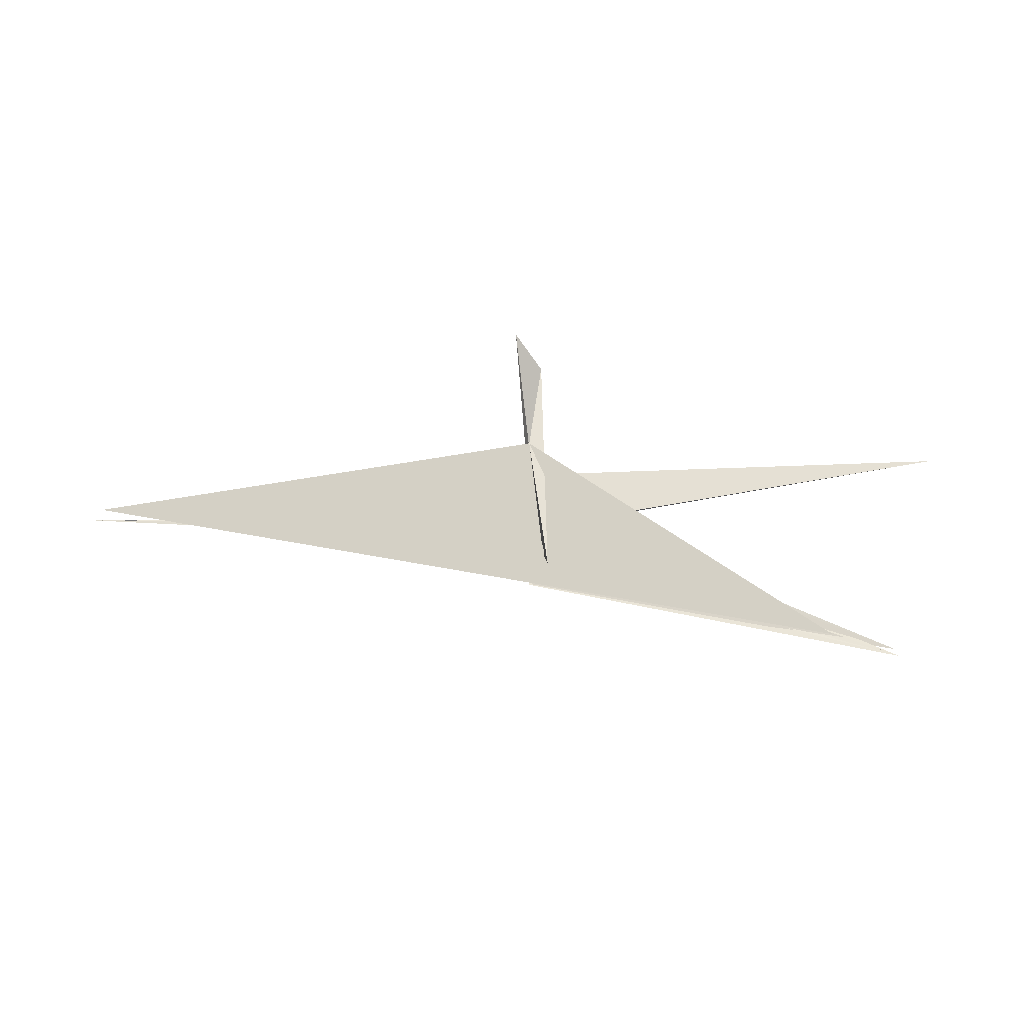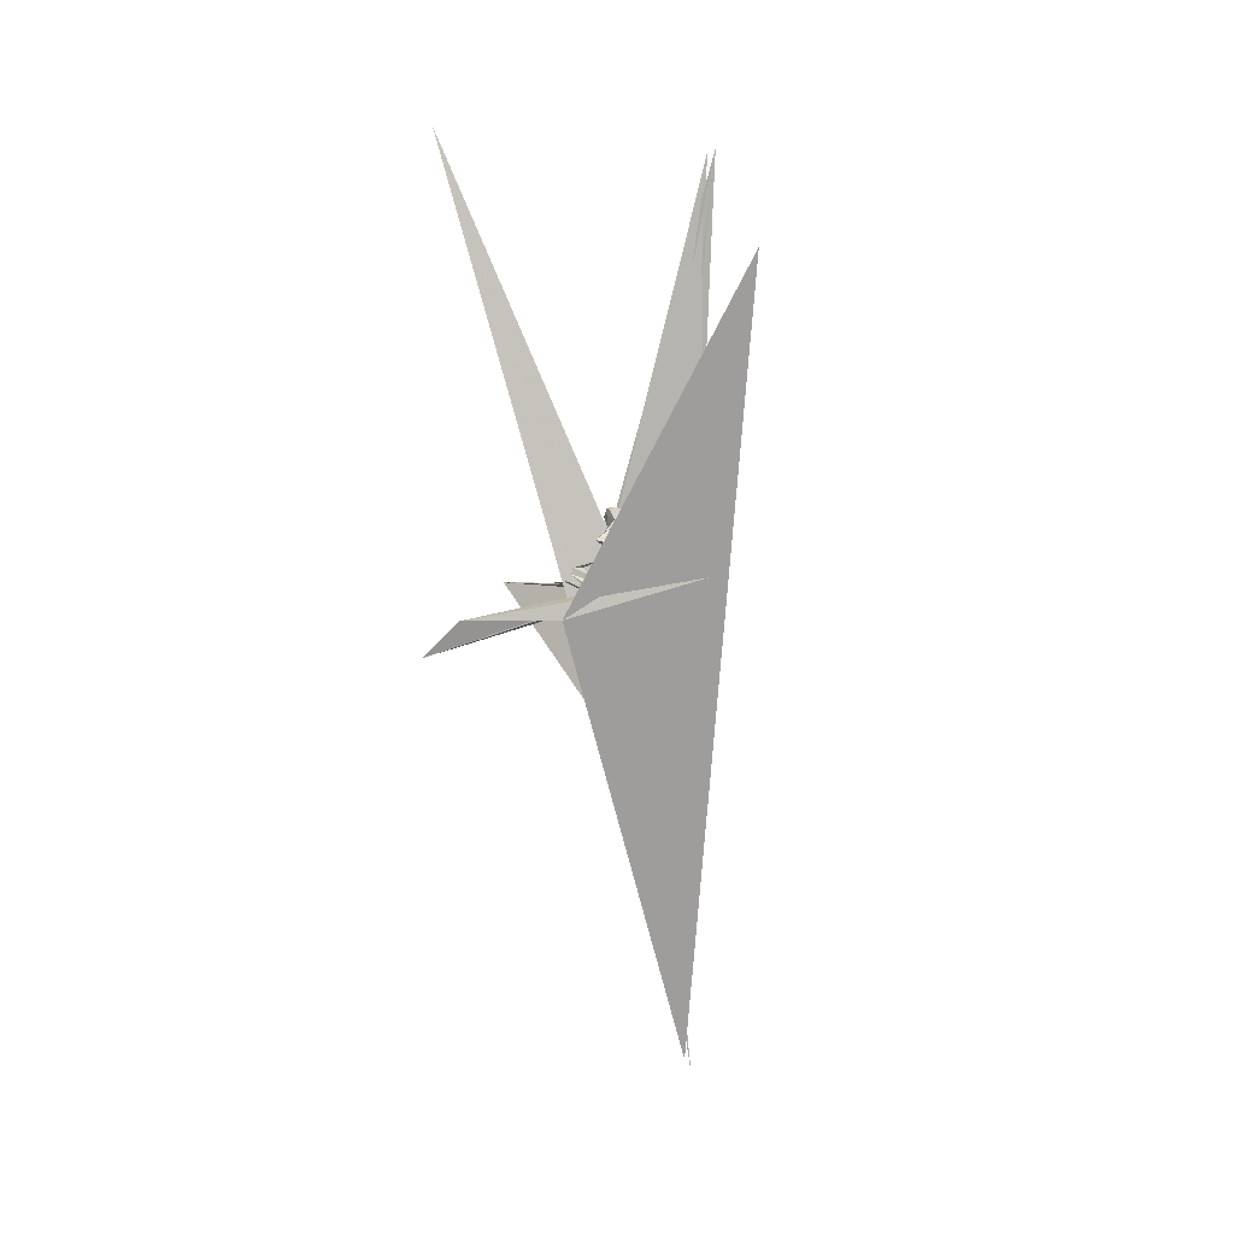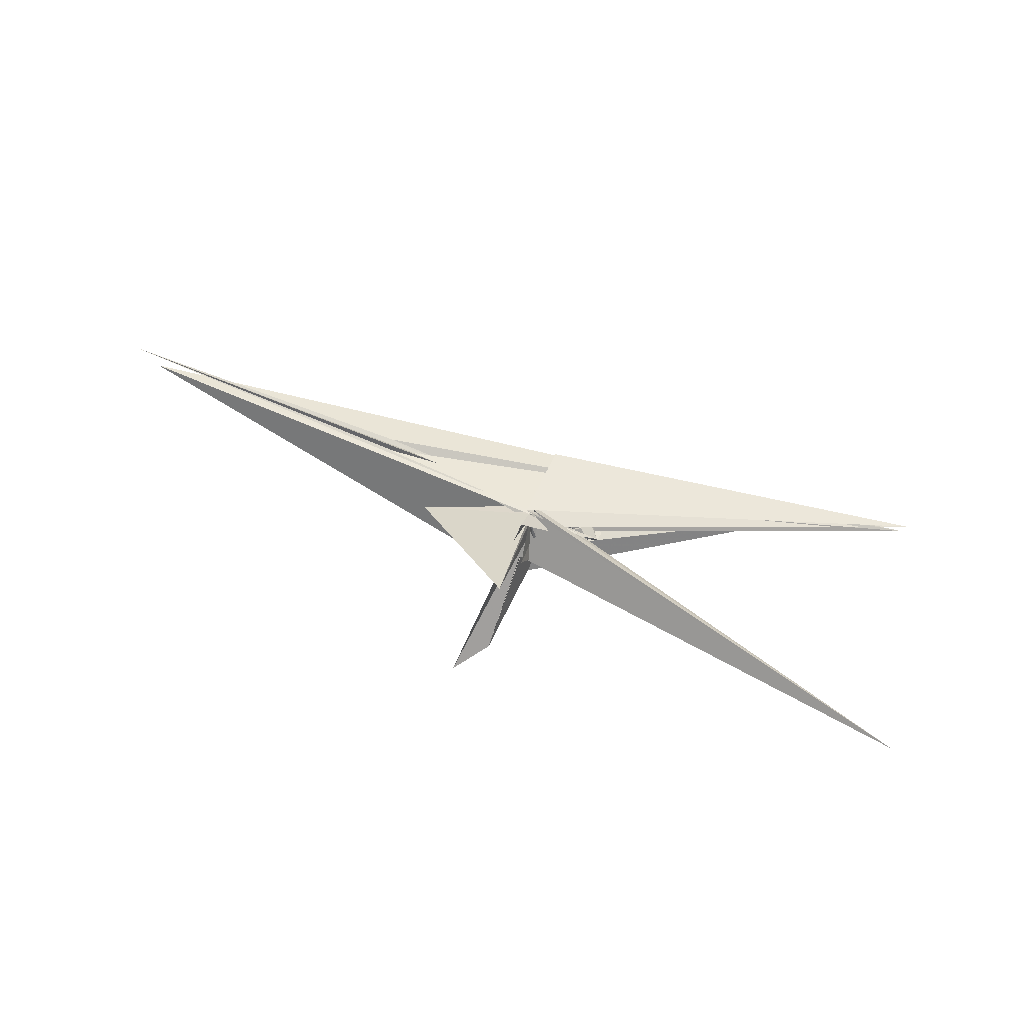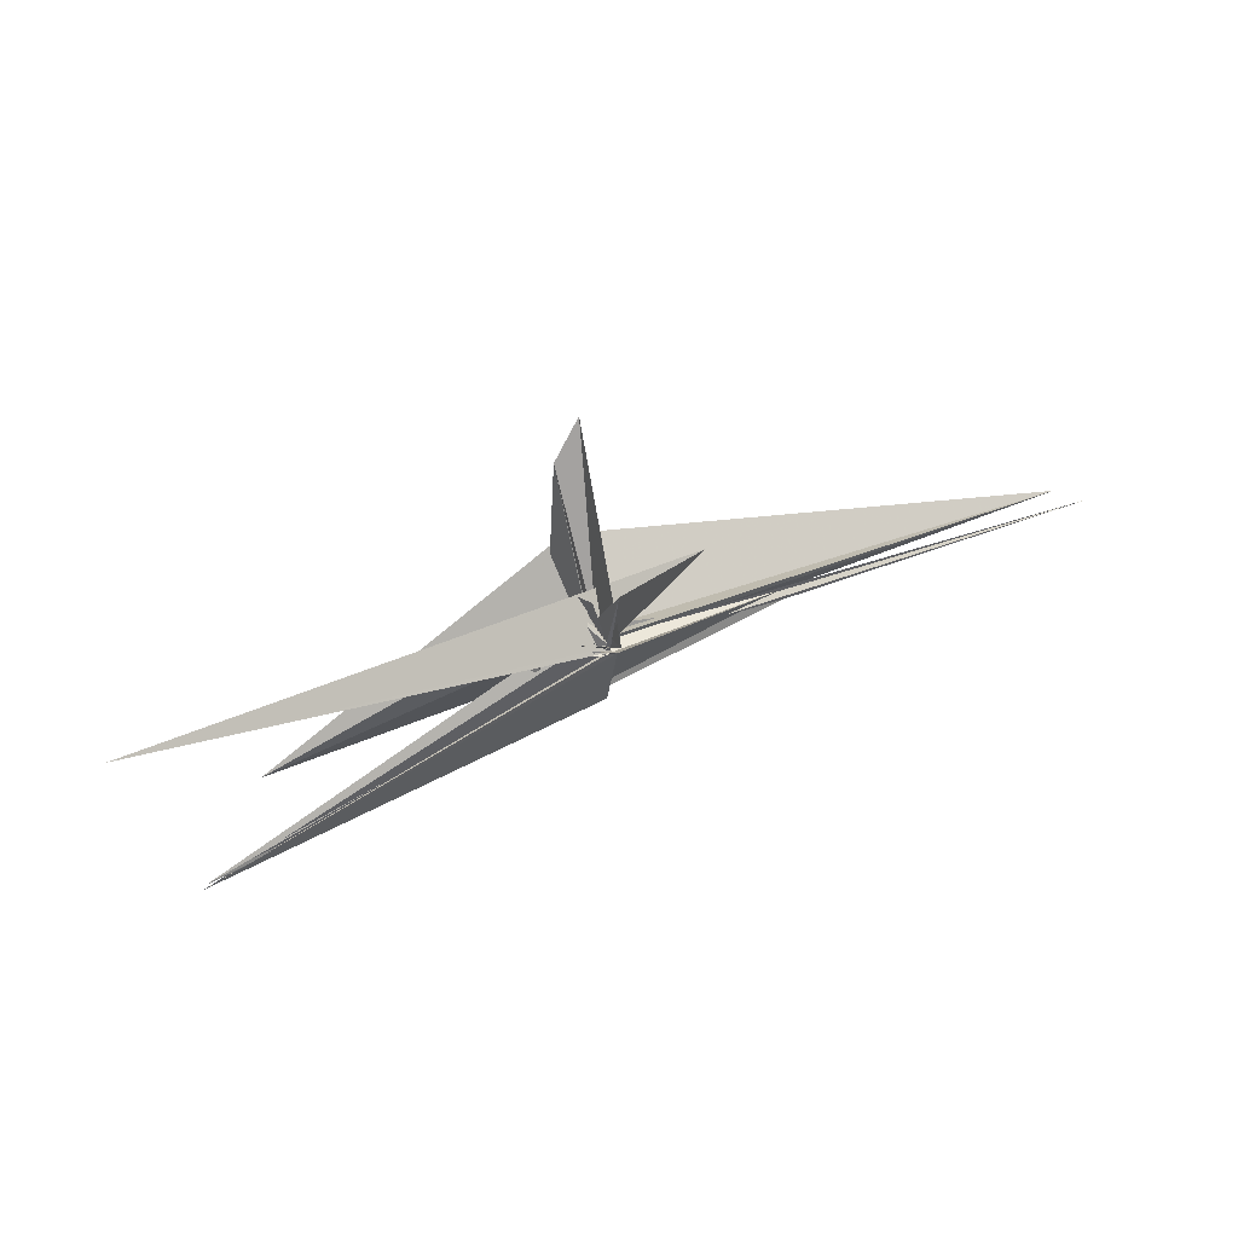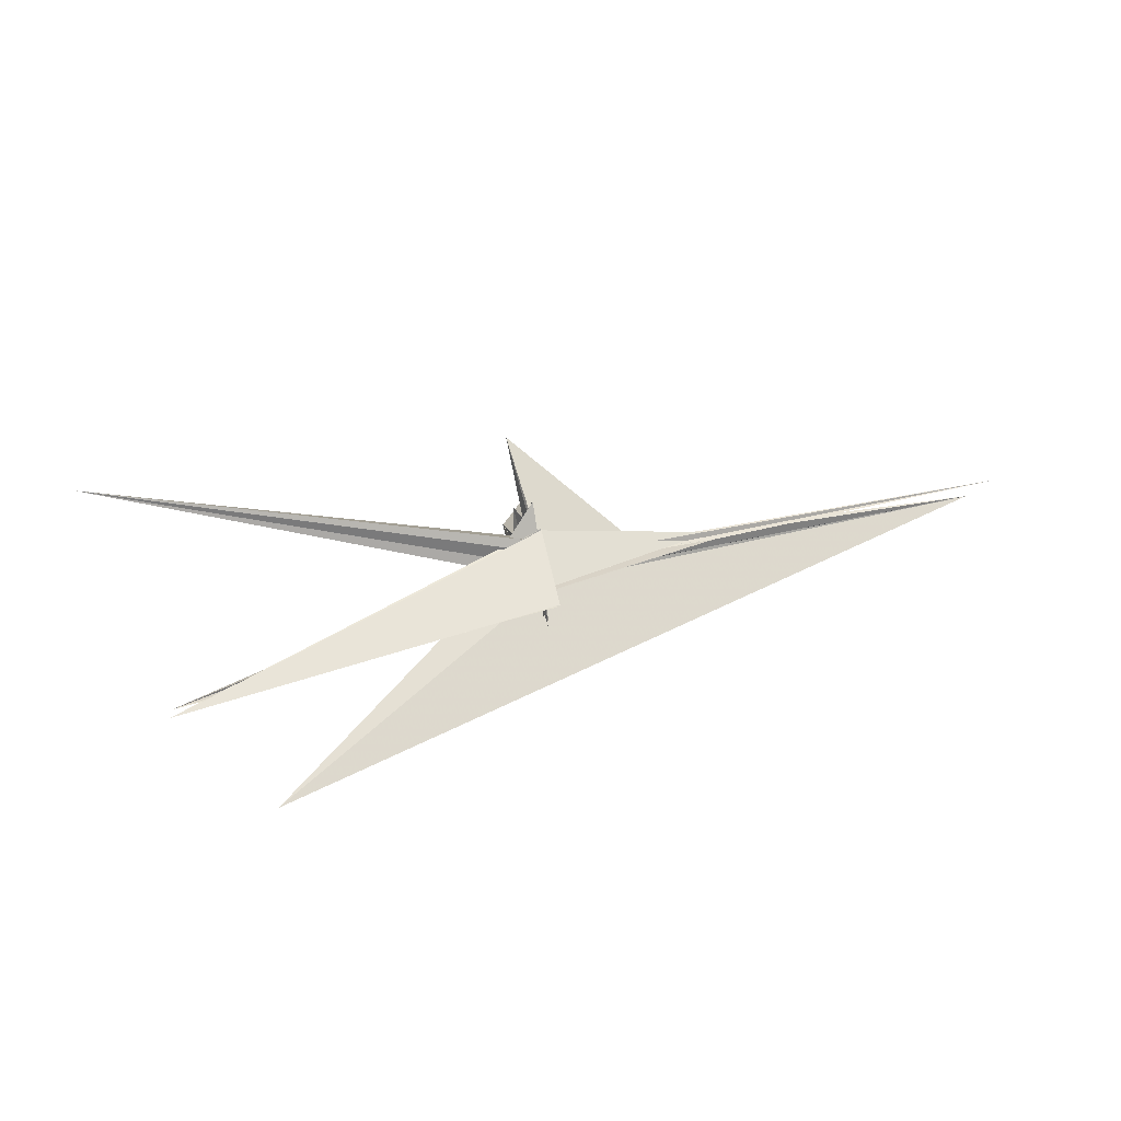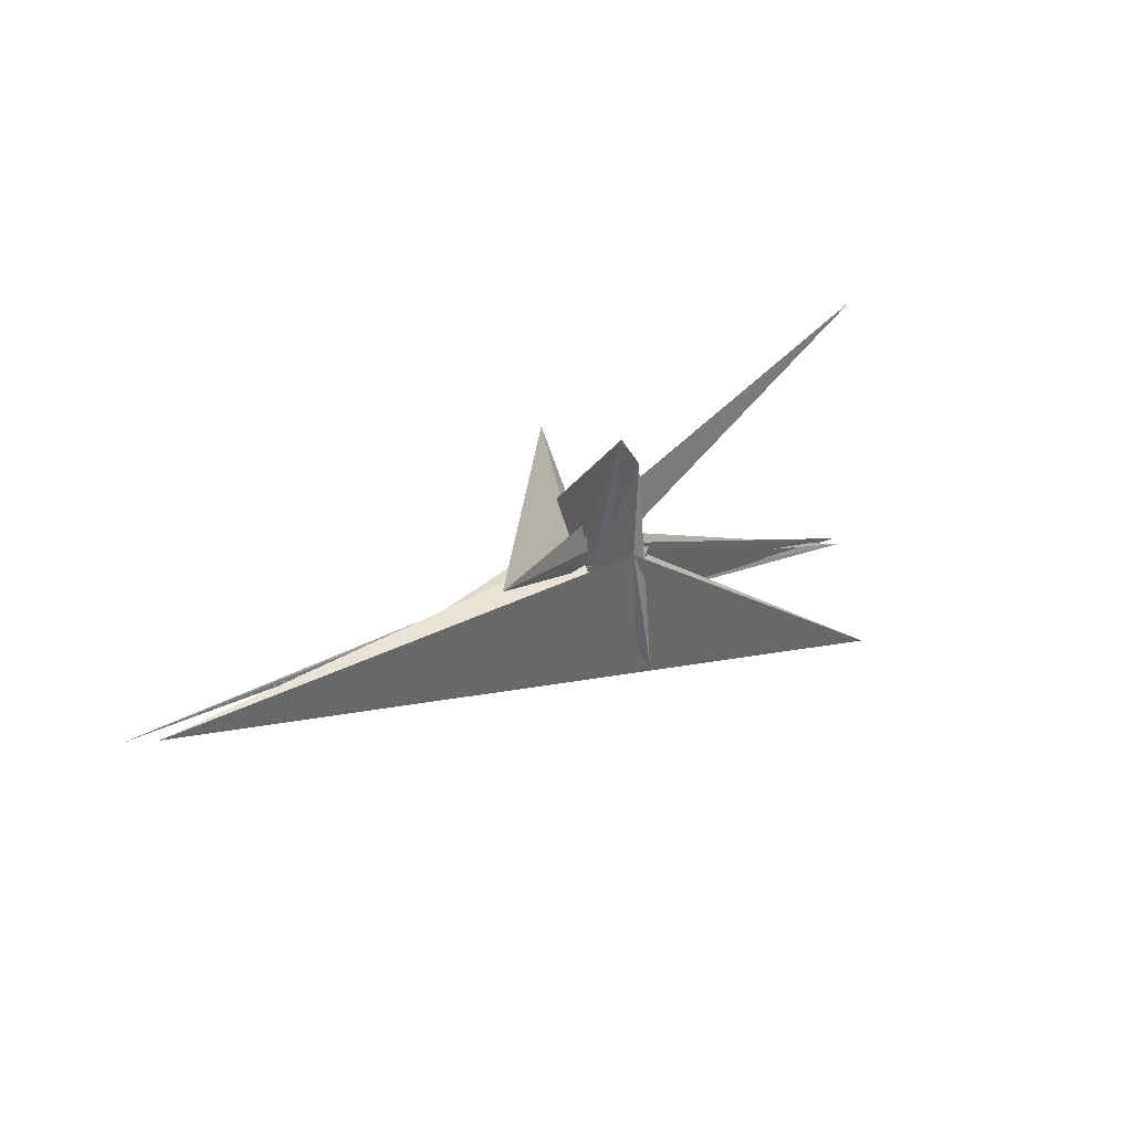
<metadata>
{"format":"obj","ext":"obj","renderer":"f3d","projection":"perspective","resolution":1024,"background":"white","views":[{"elev":-22.0,"azim":2.5,"up":"+Z"},{"elev":-77.7,"azim":99.6,"up":"+Y"},{"elev":73.2,"azim":24.7,"up":"+Y"},{"elev":41.9,"azim":157.8,"up":"+Z"},{"elev":43.3,"azim":167.5,"up":"+Y"},{"elev":35.0,"azim":-37.5,"up":"+Z"}]}
</metadata>
<code>
v -0.8346 -0.1498 -0.1251
v -3.403 -0.04444 0.06716
v -0.9783 -0.1785 0.01081
v -0.9822 -0.2379 0.008372
v -0.9788 -0.262 0.02873
v -0.9983 -0.1505 -0.1119
v -0.9136 -0.532 -0.4
v -1.012 -0.3095 0.04337
v -0.7683 -0.2748 -0.04797
v -0.7156 -0.2631 0.07085
v -0.6337 -0.1438 -0.1211
v -0.6339 -0.1543 -0.08522
v -0.6114 -0.09186 -0.03673
v -0.6281 -0.06699 -0.003305
v -0.6187 -0.0437 0.008293
v -0.7544 -0.06858 0.007427
v -0.6602 -0.06269 0.03075
v -1.582 -0.2662 0.1784
v -0.9415 0.2888 0.5572
v -0.9826 -0.4179 -0.3226
v -0.9905 -0.1084 -0.01784
v -0.9911 -0.2018 0.03652
v -0.989 -0.001365 0.01113
v -0.9955 0.182 0.1669
v -1.072 -0.4772 0.9025
v -0.9412 -0.4445 0.7132
v -1.003 -0.4974 0.2661
v 0.4525 -0.6237 -0.8206
v -0.7567 -0.2277 0.04212
v -0.6985 -0.2125 0.02913
v -0.6565 -0.1597 -0.02408
v -0.6185 -0.1042 -0.009163
v -0.6153 -0.0668 0.004554
v -0.6565 -0.0451 0.01578
v -0.6912 -0.03642 0.03172
v -0.7754 -0.03359 0.03193
v 1.187 0.3789 0.5074
v -0.9804 0.03306 0.04684
v -0.991 0.06181 0.05183
v -0.9247 0.03034 0.3199
v -0.9054 -0.1325 0.2367
v -0.9814 -0.2724 0.03249
v -0.832 -0.001373 0.08348
v -0.9996 -0.05169 -0.0253
v -0.9869 -0.02632 -0.01727
v -0.9959 -0.1542 -0.04059
v -3.282 -0.143 0.08298
v -1.024 -0.1881 -0.04032
v -0.7675 -0.1436 0.02254
v -0.6909 -0.1133 0.01357
v -0.6422 -0.09219 0.008184
v -0.6424 -0.07177 0.0166
v -0.6503 -0.05866 0.02213
v -0.7046 -0.03462 0.02647
v -0.766 -0.01797 0.04067
v -0.9771 0.002144 -0.0009863
v -0.9781 0.04735 0.02982
v -0.9708 0.06004 0.03174
v -0.9873 -0.1822 0.02845
v -0.9652 -0.1717 0.1421
v -0.9796 0.06736 0.09487
v -0.8357 -0.07585 -0.04518
v -0.8949 0.006022 0.1075
v -0.9857 0.06448 0.05773
v -0.9739 0.02307 -0.001122
v -0.9796 -0.05349 -0.01877
v -0.7226 -0.02319 0.0291
v -0.7854 -0.106 0.007477
v -0.7868 -0.1054 0.02126
v -0.736 -0.09183 -9.427e-05
v -0.7066 -0.07362 0.006718
v -0.7089 -0.04766 0.03036
v -0.7454 -0.03089 0.02956
v -0.8832 -0.001974 0.04457
v -0.8236 -0.001026 0.0543
v -1.015 0.09633 0.06013
v -1 0.06278 0.03078
v -0.9786 -0.1806 -0.01389
v -0.9782 -0.1915 0.08997
v -0.8755 -0.136 0.2126
v -0.8477 -0.1319 0.198
v -0.8388 -0.02769 0.08375
v -0.9795 0.001291 0.004502
v -0.991 0.02531 -0.002674
v -0.9783 0.03227 0.009458
v -0.9817 0.01363 0.02759
v -0.9777 -0.1908 -0.03572
v -0.8112 -0.09037 0.0123
v -0.8145 -0.08621 0.01567
v -0.7652 -0.07839 0.01723
v -0.746 -0.04953 0.01389
v -0.7699 -0.03438 0.02441
v -0.7783 -0.03463 0.02882
v -0.9937 0.0281 0.01044
v -0.7843 -0.0165 0.03542
v -0.9838 -0.04301 -0.01574
v -0.9993 -0.1108 -0.05699
v -0.9995 -0.1433 -0.03376
v -0.992 -0.1235 -0.01142
v -0.9958 -0.09778 -0.00604
v -0.9862 -0.05396 -0.002955
v -0.9753 -0.04043 0.004894
v -0.998 -0.115 -0.02568
v -0.9928 -0.1476 -0.01355
v -0.9891 -0.1478 -0.01635
v -0.9878 -0.2618 0.006778
v -0.7656 -0.243 -0.09728
v -0.7362 -0.2309 -0.1077
v -0.6682 -0.1537 -0.2356
v -0.6874 -0.1429 -0.1698
v -0.6818 -0.1093 -0.1036
v -0.7012 -0.05185 -0.08005
v -0.7206 -0.04892 -0.01189
v -0.843 -0.09031 -0.02377
v -1.005 -0.1076 -0.03825
v -0.9929 -0.06588 -0.03008
v -0.9989 -0.1163 -0.02816
v -0.9884 -0.1314 -0.01563
v -0.9982 -0.1783 -0.04265
v -1.008 -0.2286 -0.07045
v -0.8119 -0.2158 -0.1391
v -0.7304 -0.1966 -0.1531
v -0.6999 -0.1489 -0.1769
v -0.6984 -0.06918 -0.07651
v -0.7907 -0.09291 -0.1037
v -0.9659 -0.04521 -0.0158
v -0.9781 -0.1495 -0.05311
v -1.005 -0.1509 -0.0671
v -0.8651 -0.2101 -0.1133
v -0.7832 -0.1874 -0.1554
v -0.7883 -0.1323 -0.1496
v -0.8352 -0.1426 -0.1231
v -1.003 0.02181 -0.005207
v -0.9985 0.02568 -0.003707
v -1.021 -0.04845 -0.3403
v -0.8858 0.02046 0.08109
v -0.9754 -0.05031 -0.04385
v -0.992 -0.02221 -0.0192
v -0.8438 -0.02233 0.02708
v -0.8438 -0.05803 0.01715
v -1 -0.01136 -0.03701
v -0.7749 -0.0888 0.01667
v -1.008 -0.06016 -0.3413
v -1.001 -0.1384 -0.0485
v -1.001 -0.1488 -0.05097
v -0.9888 -0.09811 -0.03451
v -1.004 -0.01531 -0.01251
v -0.9848 -0.004349 -0.02395
v -1.014 0.08969 0.05335
v 0.8739 0.01565 -0.7344
v -0.9757 0.02162 -0.01109
v -0.8417 -0.07775 0.003567
v -1.011 -0.091 -0.0418
v 0.8592 0.02714 -0.695
v -1.005 -0.1052 0.04961
v -1.01 -0.08132 -0.03657
v -0.9855 -0.04696 -0.03876
v -0.9753 -0.02567 -0.04464
v -1.876 -0.05975 0.01653
v -0.7506 -0.06306 0.006928
v -1.875 -0.05602 -0.04394
v -1.012 -0.06303 -0.06275
f 3 23 4
f 4 23 24
f 4 24 5
f 5 24 25
f 5 25 6
f 6 25 26
f 6 26 7
f 7 26 27
f 7 27 8
f 8 27 28
f 8 28 9
f 9 28 29
f 9 29 10
f 10 29 30
f 10 30 11
f 11 30 31
f 11 31 12
f 12 31 32
f 12 32 13
f 13 32 33
f 13 33 14
f 14 33 34
f 14 34 15
f 15 34 35
f 15 35 16
f 16 35 36
f 16 36 17
f 17 36 37
f 17 37 18
f 18 37 38
f 18 38 19
f 19 38 39
f 19 39 20
f 20 39 40
f 20 40 21
f 21 40 41
f 21 41 22
f 22 41 42
f 22 42 3
f 3 42 23
f 23 43 24
f 24 43 44
f 24 44 25
f 25 44 45
f 25 45 26
f 26 45 46
f 26 46 27
f 27 46 47
f 27 47 28
f 28 47 48
f 28 48 29
f 29 48 49
f 29 49 30
f 30 49 50
f 30 50 31
f 31 50 51
f 31 51 32
f 32 51 52
f 32 52 33
f 33 52 53
f 33 53 34
f 34 53 54
f 34 54 35
f 35 54 55
f 35 55 36
f 36 55 56
f 36 56 37
f 37 56 57
f 37 57 38
f 38 57 58
f 38 58 39
f 39 58 59
f 39 59 40
f 40 59 60
f 40 60 41
f 41 60 61
f 41 61 42
f 42 61 62
f 42 62 23
f 23 62 43
f 43 63 44
f 44 63 64
f 44 64 45
f 45 64 65
f 45 65 46
f 46 65 66
f 46 66 47
f 47 66 67
f 47 67 48
f 48 67 68
f 48 68 49
f 49 68 69
f 49 69 50
f 50 69 70
f 50 70 51
f 51 70 71
f 51 71 52
f 52 71 72
f 52 72 53
f 53 72 73
f 53 73 54
f 54 73 74
f 54 74 55
f 55 74 75
f 55 75 56
f 56 75 76
f 56 76 57
f 57 76 77
f 57 77 58
f 58 77 78
f 58 78 59
f 59 78 79
f 59 79 60
f 60 79 80
f 60 80 61
f 61 80 81
f 61 81 62
f 62 81 82
f 62 82 43
f 43 82 63
f 63 83 64
f 64 83 84
f 64 84 65
f 65 84 85
f 65 85 66
f 66 85 86
f 66 86 67
f 67 86 87
f 67 87 68
f 68 87 88
f 68 88 69
f 69 88 89
f 69 89 70
f 70 89 90
f 70 90 71
f 71 90 91
f 71 91 72
f 72 91 92
f 72 92 73
f 73 92 93
f 73 93 74
f 74 93 94
f 74 94 75
f 75 94 95
f 75 95 76
f 76 95 96
f 76 96 77
f 77 96 97
f 77 97 78
f 78 97 98
f 78 98 79
f 79 98 99
f 79 99 80
f 80 99 100
f 80 100 81
f 81 100 101
f 81 101 82
f 82 101 102
f 82 102 63
f 63 102 83
f 103 104 118
f 104 119 118
f 104 105 119
f 105 120 119
f 105 106 120
f 106 107 120
f 107 121 120
f 107 108 121
f 108 122 121
f 108 109 122
f 109 110 122
f 110 123 122
f 110 111 123
f 111 124 123
f 111 112 124
f 112 113 124
f 113 125 124
f 113 114 125
f 114 126 125
f 114 115 126
f 115 116 126
f 116 127 126
f 116 117 127
f 117 118 127
f 117 103 118
f 118 119 128
f 119 129 128
f 119 120 129
f 120 121 129
f 121 130 129
f 121 122 130
f 122 123 130
f 123 131 130
f 123 124 131
f 124 125 131
f 125 132 131
f 125 126 132
f 126 127 132
f 127 128 132
f 127 118 128
f 133 148 134
f 134 148 149
f 134 149 135
f 135 149 150
f 135 150 136
f 136 150 137
f 137 150 151
f 137 151 138
f 138 151 152
f 138 152 139
f 139 152 140
f 140 152 153
f 140 153 141
f 141 153 154
f 141 154 142
f 142 154 143
f 143 154 155
f 143 155 144
f 144 155 156
f 144 156 145
f 145 156 146
f 146 156 157
f 146 157 147
f 147 157 148
f 147 148 133
f 148 158 149
f 149 158 159
f 149 159 150
f 150 159 151
f 151 159 160
f 151 160 152
f 152 160 153
f 153 160 161
f 153 161 154
f 154 161 155
f 155 161 162
f 155 162 156
f 156 162 157
f 157 162 158
f 157 158 148
f 3 4 103
f 103 4 104
f 4 5 104
f 104 5 105
f 5 6 105
f 105 6 106
f 6 7 106
f 7 8 106
f 106 8 107
f 8 9 107
f 107 9 108
f 9 10 108
f 108 10 109
f 10 11 109
f 11 12 109
f 109 12 110
f 12 13 110
f 110 13 111
f 13 14 111
f 111 14 112
f 14 15 112
f 15 16 112
f 112 16 113
f 16 17 113
f 113 17 114
f 17 18 114
f 114 18 115
f 18 19 115
f 19 20 115
f 115 20 116
f 20 21 116
f 116 21 117
f 21 22 117
f 117 22 103
f 22 3 103
f 83 133 84
f 84 133 134
f 84 134 85
f 85 134 135
f 85 135 86
f 86 135 136
f 86 136 87
f 87 136 88
f 88 136 137
f 88 137 89
f 89 137 138
f 89 138 90
f 90 138 139
f 90 139 91
f 91 139 92
f 92 139 140
f 92 140 93
f 93 140 141
f 93 141 94
f 94 141 142
f 94 142 95
f 95 142 96
f 96 142 143
f 96 143 97
f 97 143 144
f 97 144 98
f 98 144 145
f 98 145 99
f 99 145 100
f 100 145 146
f 100 146 101
f 101 146 147
f 101 147 102
f 102 147 133
f 102 133 83
f 128 129 1
f 129 130 1
f 130 131 1
f 131 132 1
f 132 128 1
f 159 158 2
f 160 159 2
f 161 160 2
f 162 161 2
f 158 162 2

</code>
